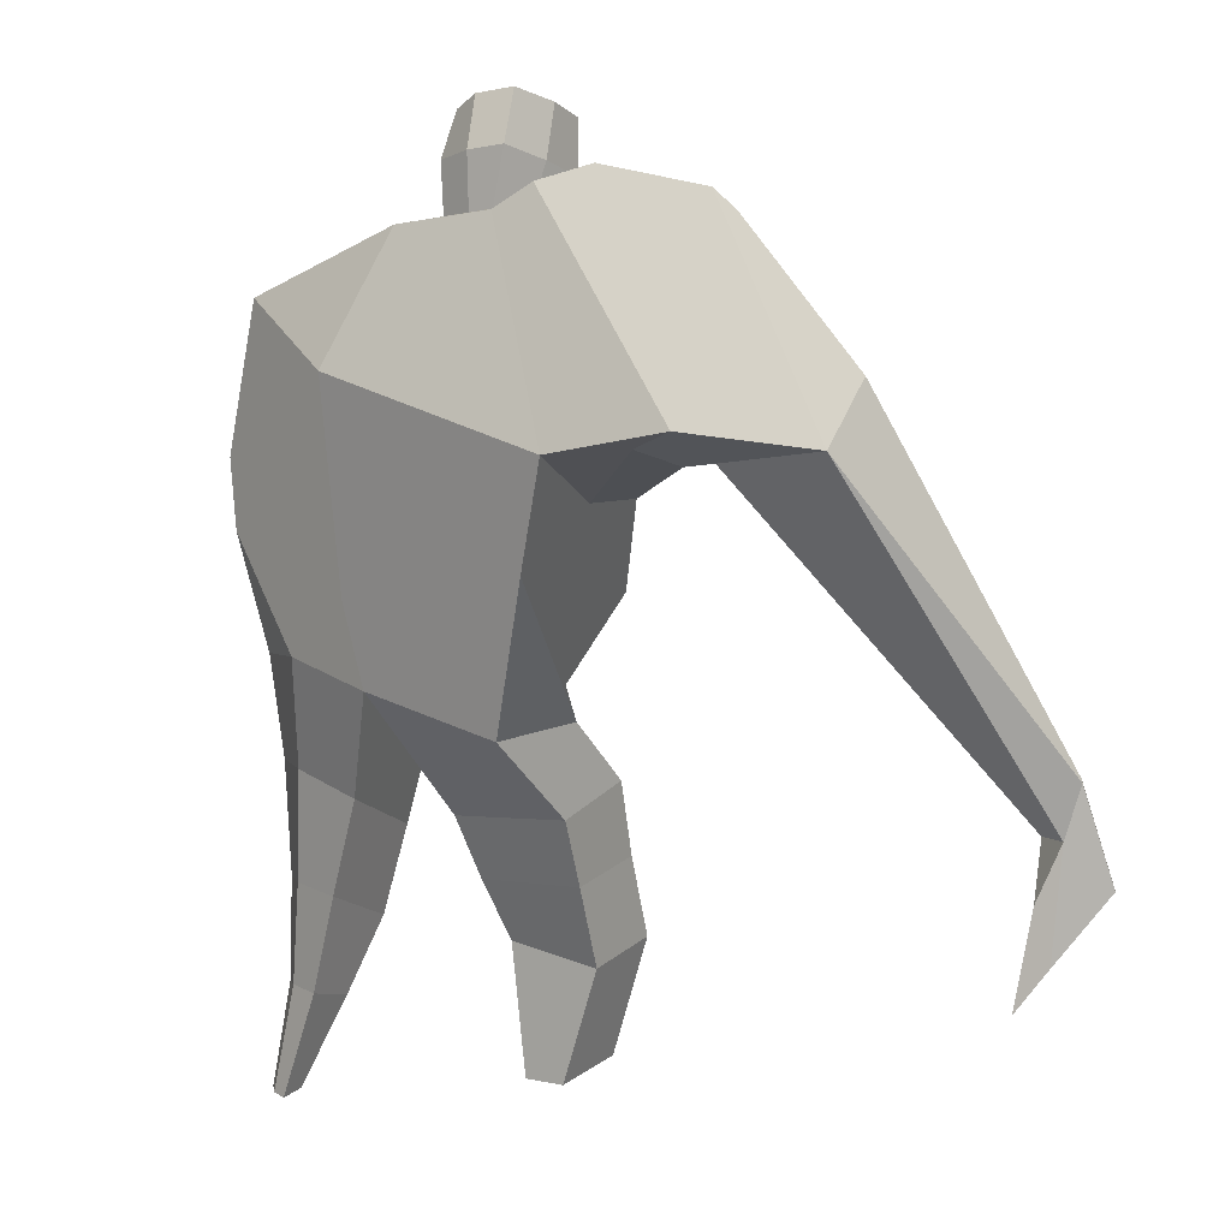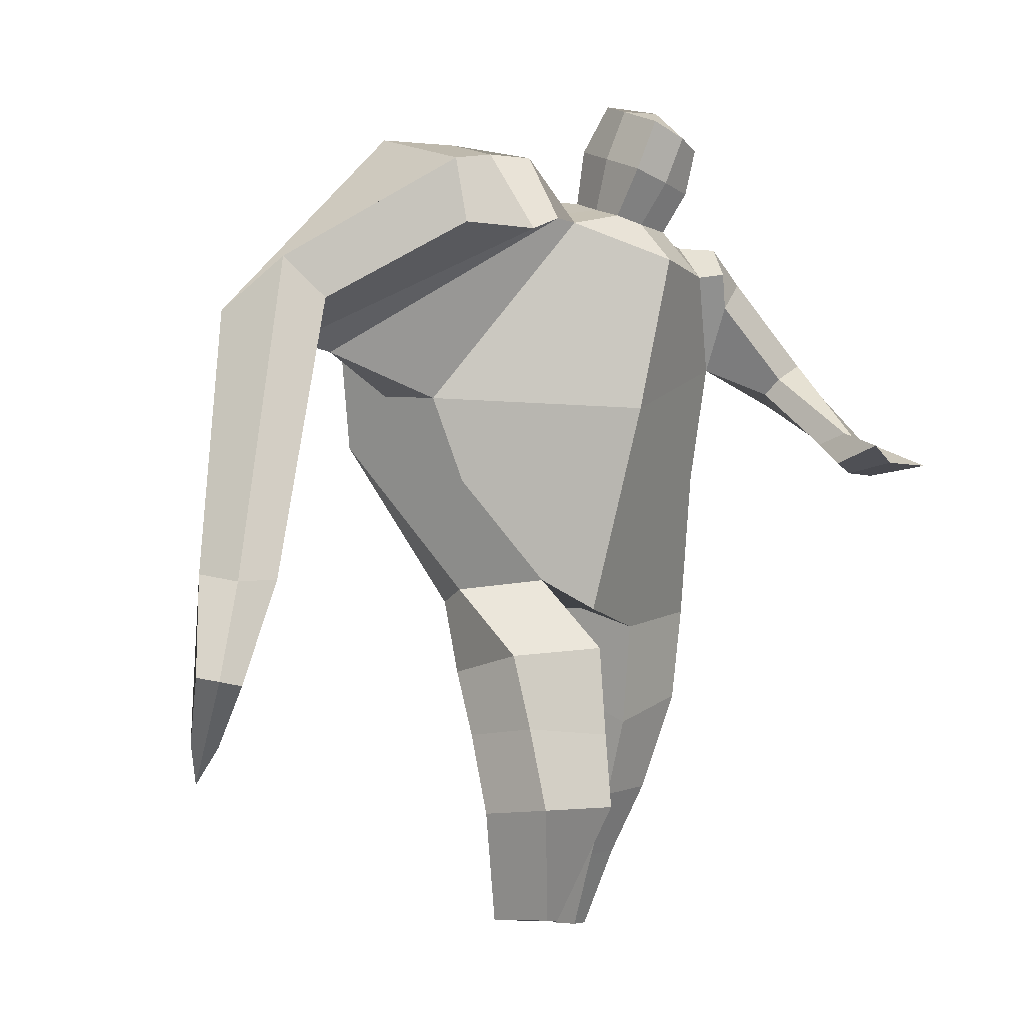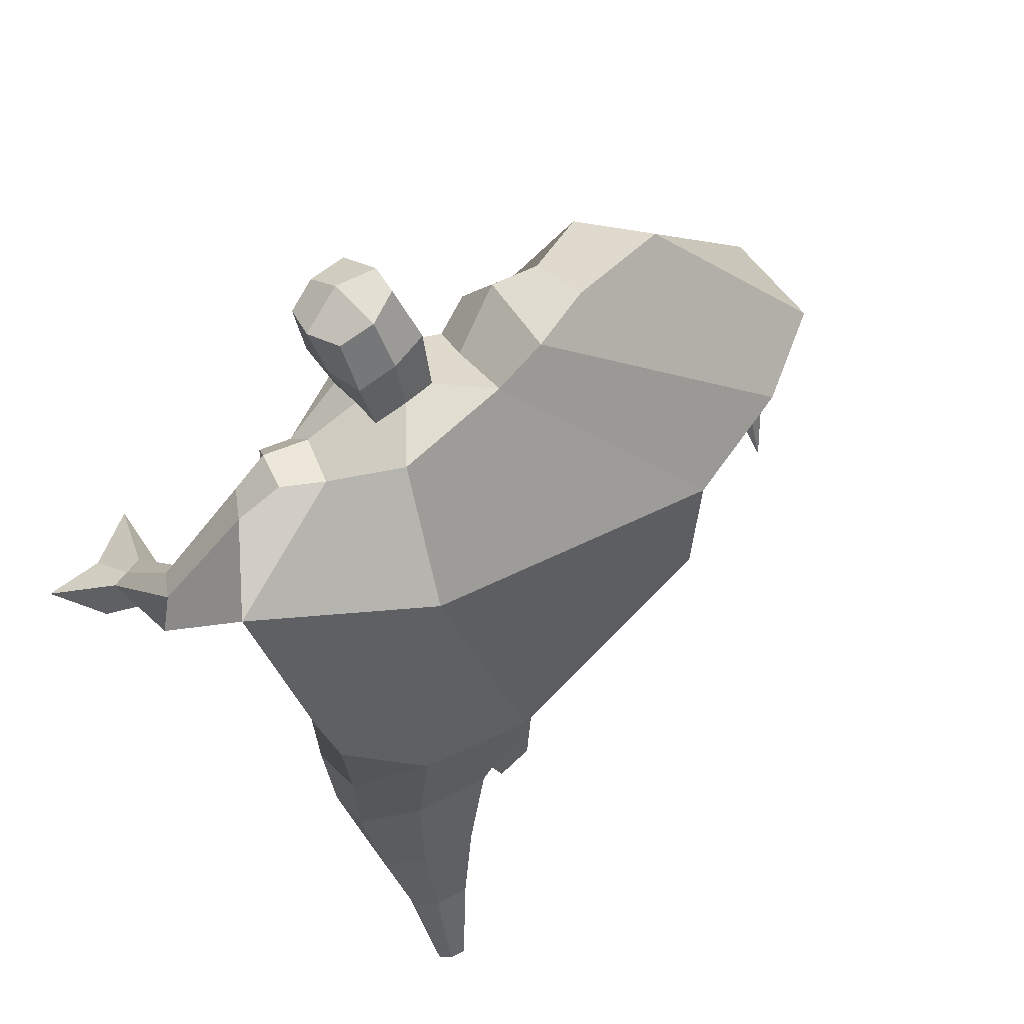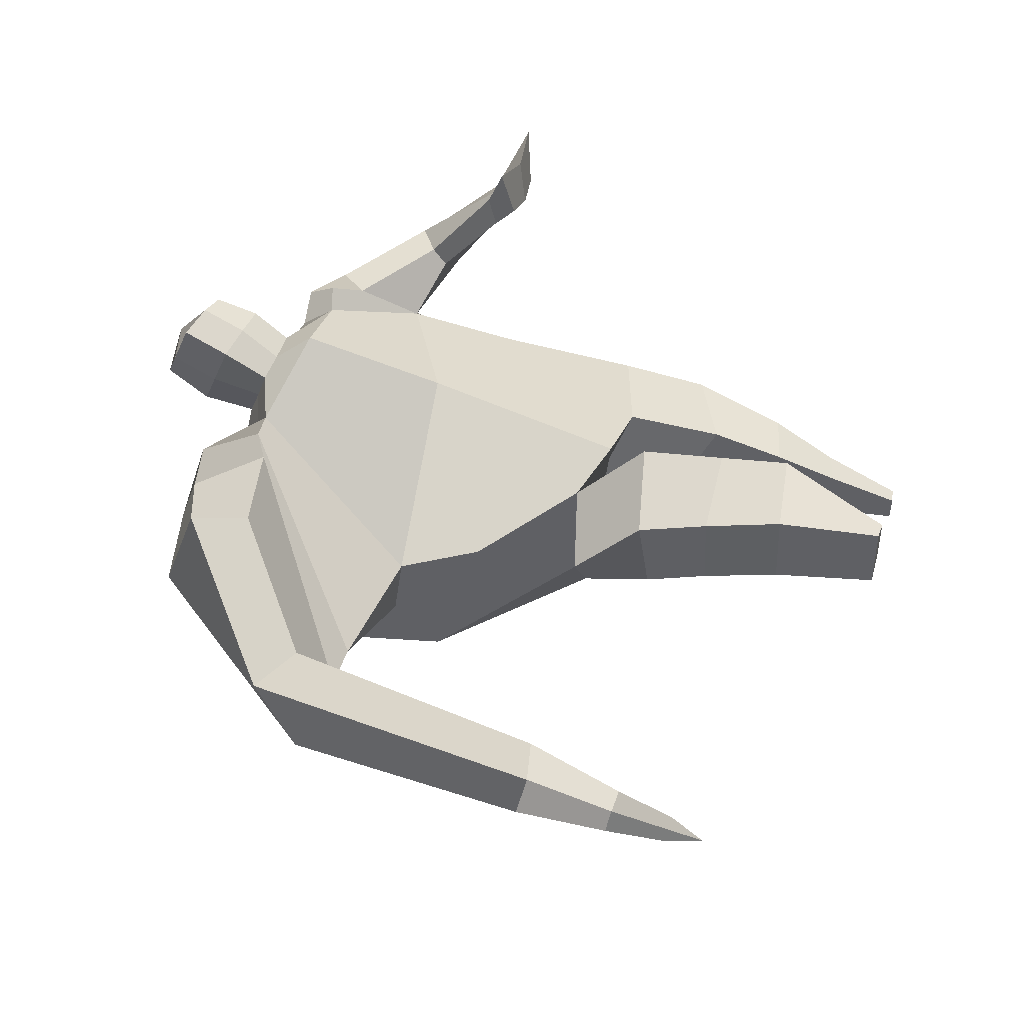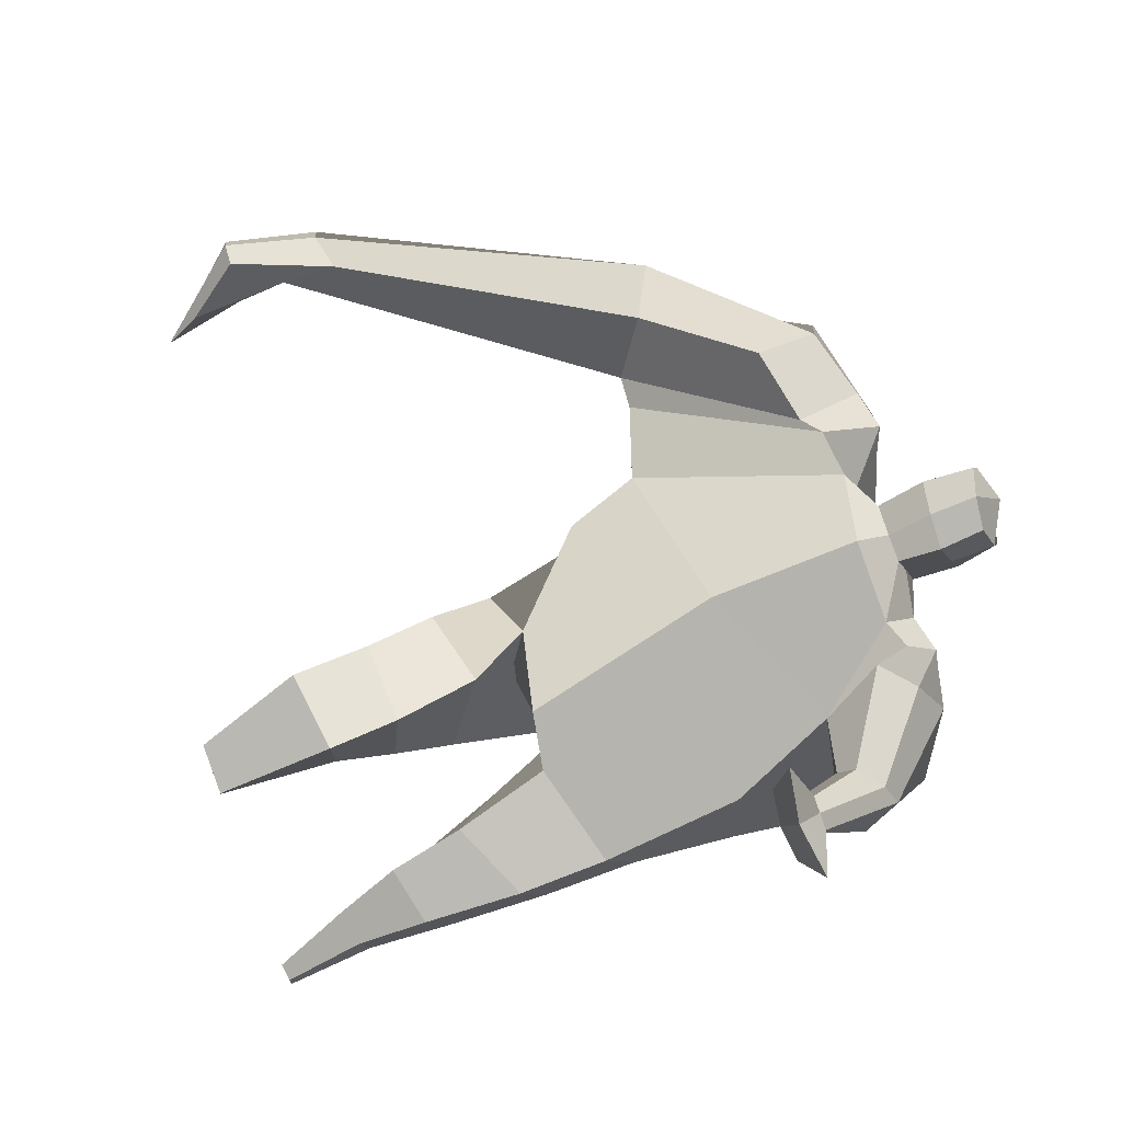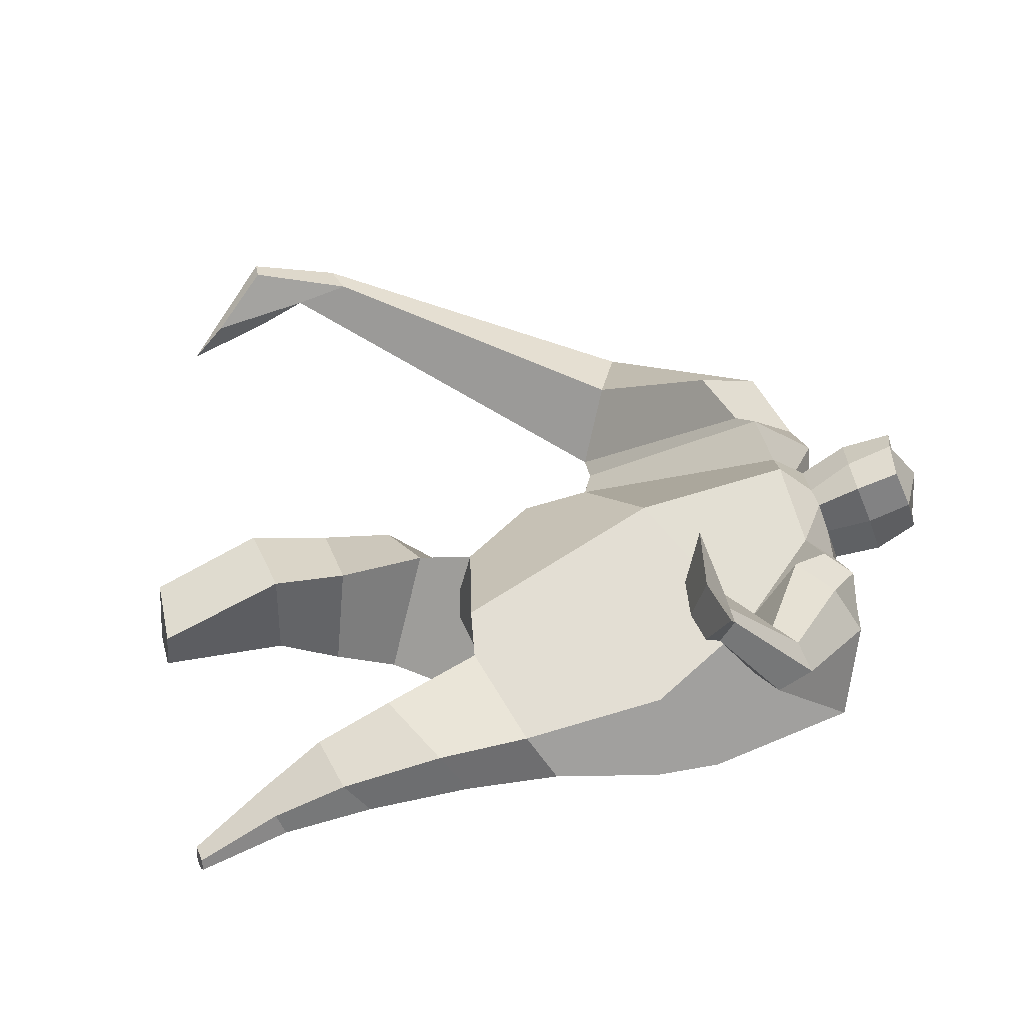
<metadata>
{"format":"obj","ext":"obj","renderer":"f3d","projection":"perspective","resolution":1024,"background":"white","views":[{"elev":13.5,"azim":-138.7,"up":"+Y"},{"elev":-4.9,"azim":-38.8,"up":"+Y"},{"elev":55.9,"azim":141.9,"up":"+Y"},{"elev":54.0,"azim":-79.3,"up":"+Z"},{"elev":71.7,"azim":64.0,"up":"+Z"},{"elev":37.5,"azim":69.8,"up":"+Z"}]}
</metadata>
<code>
o monstruo_grande
v 0.4556 2.001 0.2626
v 0.5271 1.134 0.0418
v -0.6639 1.826 0.09713
v -0.2869 1.213 0.2225
v 0.7506 2.26 -0.000558
v 0.6035 1.611 -0.2252
v -0.7275 2.016 -0.3568
v -0.6765 1.694 -0.3785
v -0.2659 2.438 0.3741
v 0.2771 2.302 0.4215
v -0.4128 2.421 0.4617
v -1.088 2.107 -0.2639
v -0.2095 2.583 0.01301
v 0.3276 2.424 0.1529
v -0.972 1.974 -0.07445
v -0.3652 2.668 0.01463
v -0.7802 2.367 0.4325
v -1.418 2.068 -0.05144
v -1.176 2.103 0.1942
v -0.8952 2.678 0.1269
v -0.5484 2.724 0.05806
v -0.4946 2.381 0.4318
v -1.101 2.003 -0.1011
v -1.901 0.8535 0.603
v -1.786 0.8291 0.6695
v -1.744 0.6485 0.4765
v -1.814 0.6633 0.4359
v 0.3957 2.204 0.4259
v 0.593 2.383 0.2256
v 0.3825 2.324 0.4315
v 0.4536 2.44 0.2119
v 0.6539 1.92 0.3648
v 0.8628 1.924 0.3066
v 0.6785 1.973 0.4123
v 0.8246 2.066 0.3177
v 0.7092 1.721 0.5838
v 0.8215 1.706 0.5604
v 0.7379 1.754 0.6805
v 0.8487 1.742 0.6521
v 0.6681 1.639 0.7113
v 0.8981 1.614 0.6553
v 0.6592 1.685 0.9028
v 1.007 1.645 0.8136
v -0.1033 2.478 0.4133
v 0.1044 2.444 0.4185
v -0.07341 2.565 0.1623
v 0.1278 2.526 0.1705
v -0.04774 2.794 0.5495
v 0.1578 2.722 0.5283
v -0.03931 2.895 0.2904
v 0.1655 2.823 0.2684
v -0.4997 1.182 0.03291
v -0.398 1.15 -0.1844
v -0.03672 1.262 -0.3374
v -0.6991 1.852 -0.1339
v 0.5407 1.244 -0.1664
v 0.3213 1.29 -0.2785
v 0.04163 1.511 -0.3398
v -0.0222 1.122 0.1847
v 0.565 2.073 0.1765
v -0.2396 2.489 0.2479
v -0.3951 2.661 0.2865
v -0.8895 2.025 -0.1811
v 0.2814 2.423 0.3102
v -0.7799 2.592 0.3746
v -1.346 2.219 0.2012
v -0.5475 2.656 0.2633
v -1.86 0.8413 0.6645
v -1.749 0.5379 0.3607
v 0.5136 2.306 0.3693
v 0.4208 2.429 0.3421
v 0.7402 1.888 0.2951
v 0.7728 2.03 0.415
v 0.7648 1.714 0.57
v 0.7933 1.748 0.6662
v 0.7769 1.615 0.6629
v 0.8206 1.643 0.8203
v -0.09057 2.52 0.2859
v 0.1137 2.487 0.2933
v -0.07479 2.847 0.4201
v 0.193 2.771 0.3988
v -1.64 1.148 0.6292
v -1.695 0.9745 0.5569
v -1.841 1.16 0.5165
v -1.804 0.9974 0.4943
v -1.744 0.8177 0.4551
v -1.772 1.137 0.621
v -0.04747 1.804 0.4665
v 0.2167 2.125 -0.2453
v 0.1481 2.518 -0.00678
v 0.01192 2.317 0.5533
v 0.02199 2.545 0.164
v 0.006013 2.459 0.4149
v 0.06424 2.874 0.24
v 0.05371 2.743 0.5777
v 0.06288 2.86 0.4298
v 0.1597 2.685 0.1942
v 0.1462 2.573 0.4903
v -0.08985 2.63 0.5043
v -0.07813 2.743 0.2053
v -0.1012 2.688 0.355
v 0.1679 2.629 0.342
v 0.04056 2.721 0.1787
v 0.02852 2.592 0.5177
v 0.5439 1.631 0.08168
v -0.5793 1.544 0.1504
v 0.6612 1.819 -0.1904
v 0.1733 1.066 0.1566
v -0.2199 0.04627 0.2187
v -0.3635 0.06418 0.3411
v -0.3902 0.05382 0.09045
v -0.2554 0.04221 0.07586
v 0.3596 -0.01847 -0.3155
v 0.2841 -0.02095 -0.3897
v 0.3678 -0.01796 -0.3542
v 0.3356 -0.01969 -0.3797
v 0.3009 -0.02036 -0.3037
v 0.08479 0.9086 -0.2664
v 0.1605 0.6038 -0.2881
v 0.2176 0.3015 -0.3206
v 0.2542 0.2423 -0.1526
v 0.2235 0.4657 -0.02617
v 0.2152 0.727 0.07059
v 0.3759 0.2547 -0.1765
v 0.4287 0.4914 -0.06661
v 0.4977 0.823 0.02422
v 0.3393 0.943 -0.2457
v 0.3406 0.5996 -0.26
v 0.3247 0.2987 -0.3021
v 0.3923 0.2838 -0.2521
v 0.4552 0.5761 -0.1792
v 0.5127 0.919 -0.1428
v -0.1593 0.9781 0.3768
v -0.1444 0.6832 0.3885
v -0.1466 0.4389 0.4185
v -0.432 0.433 0.4165
v -0.4369 0.7018 0.3399
v -0.4541 0.9482 0.2742
v -0.4718 0.4163 0.1474
v -0.4756 0.6821 0.07143
v -0.4846 0.8987 0.001499
v -0.09084 0.8425 -0.03896
v -0.1343 0.6441 0.02442
v -0.1802 0.4453 0.1006
f 89 7 13 90
f 8 7 89 58 54 53
f 6 56 57
f 3 106 4 59 88
f 6 107 5 60 1 105 2 56
f 61 13 16 62
f 5 14 31 29
f 88 1 10 91
f 67 21 20 65
f 13 7 12 16
f 3 9 11 15
f 55 3 15 63
f 66 19 17 65
f 23 22 17 19
f 83 82 25 26
f 15 11 22 23
f 62 16 21 67
f 69 26 25 68
f 87 84 24 68
f 86 83 26 69
f 84 85 27 24
f 70 29 31 71
f 70 28 34 73
f 10 1 28 30
f 64 10 30 71
f 34 32 36 38
f 60 5 33 72
f 5 29 35 33
f 28 1 32 34
f 37 39 43 41
f 73 34 38 75
f 33 35 39 37
f 72 33 37 74
f 76 41 43 77
f 74 37 41 76
f 38 36 40 42
f 75 38 42 77
f 102 97 51 81
f 91 10 45 93
f 90 13 46 92
f 61 9 44 78
f 64 14 47 79
f 96 94 50 80
f 101 99 48 80
f 104 98 49 95
f 103 100 50 94
f 8 53 52
f 8 52 4 106 3 55 7
f 54 58 89 5 107 6 57
f 100 101 80 50
f 95 96 80 48
f 10 64 79 45
f 13 61 78 46
f 98 102 81 49
f 39 75 77 43
f 36 74 76 40
f 40 76 77 42
f 32 72 74 36
f 35 73 75 39
f 1 60 72 32
f 14 64 71 31
f 29 70 73 35
f 28 70 71 30
f 85 86 69 27
f 82 87 68 25
f 27 69 68 24
f 11 62 67 22
f 18 66 65 20
f 7 55 63 12
f 22 67 65 17
f 9 61 62 11
f 19 66 87 82
f 12 18 20 21 16
f 66 18 84 87
f 23 19 82 83
f 49 81 96 95
f 97 103 94 51
f 99 104 95 48
f 81 51 94 96
f 14 90 92 47
f 9 91 93 44
f 3 88 91 9
f 5 89 90 14
f 44 93 104 99
f 47 92 103 97
f 45 79 102 98
f 46 78 101 100
f 92 46 100 103
f 93 45 98 104
f 78 44 99 101
f 79 47 97 102
f 59 4 52 53 54 108
f 136 110 109 135
f 121 120 114 117
f 139 111 110 136
f 135 109 112 144
f 144 112 111 139
f 111 112 109 110
f 117 114 116 115 113
f 124 121 117 113
f 120 129 116 114
f 130 124 113 115
f 129 130 115 116
f 57 56 132 127
f 127 132 131 128
f 128 131 130 129
f 56 2 126 132
f 132 126 125 131
f 131 125 124 130
f 54 57 127 118
f 118 127 128 119
f 119 128 129 120
f 2 108 123 126
f 126 123 122 125
f 125 122 121 124
f 108 54 118 123
f 123 118 119 122
f 122 119 120 121
f 54 142 141 53
f 142 143 140 141
f 143 144 139 140
f 4 133 142 54
f 133 134 143 142
f 134 135 144 143
f 53 141 138 52
f 141 140 137 138
f 140 139 136 137
f 52 138 133 4
f 138 137 134 133
f 137 136 135 134
f 105 1 88 59 108 2
f 86 85 83
f 83 85 18 23
f 63 15 23 18 12
f 84 18 85
l 52 106

</code>
